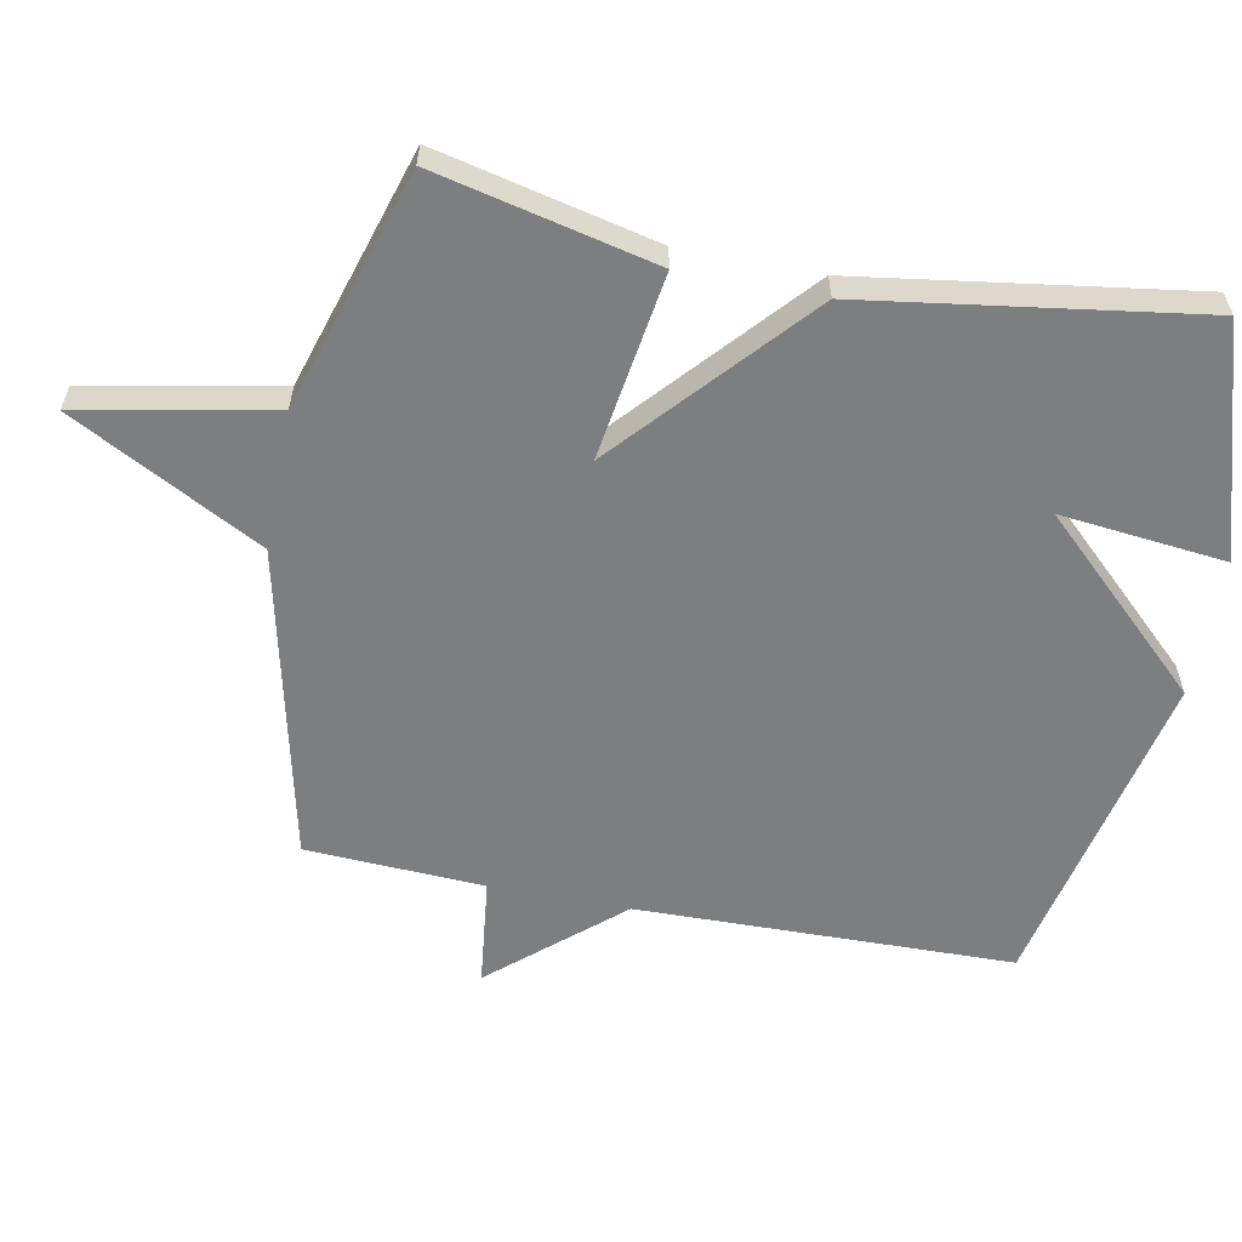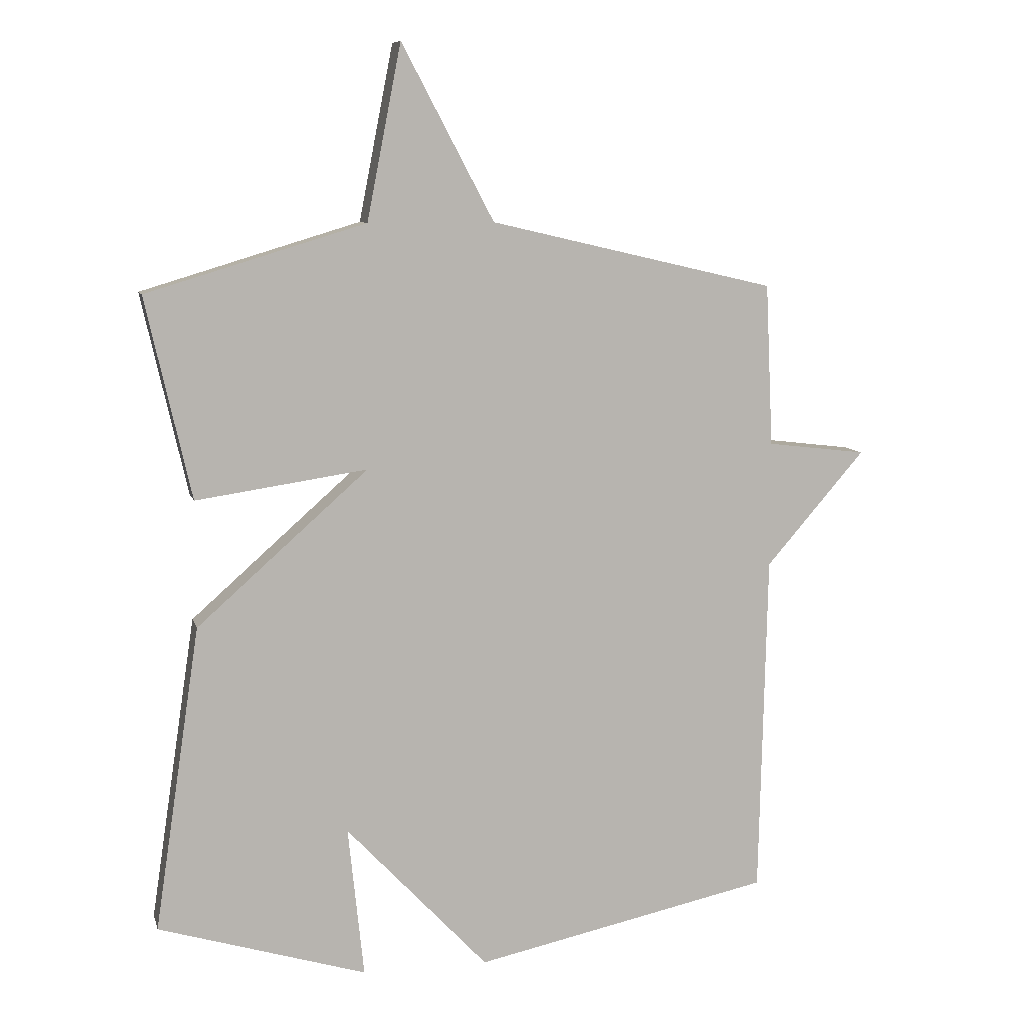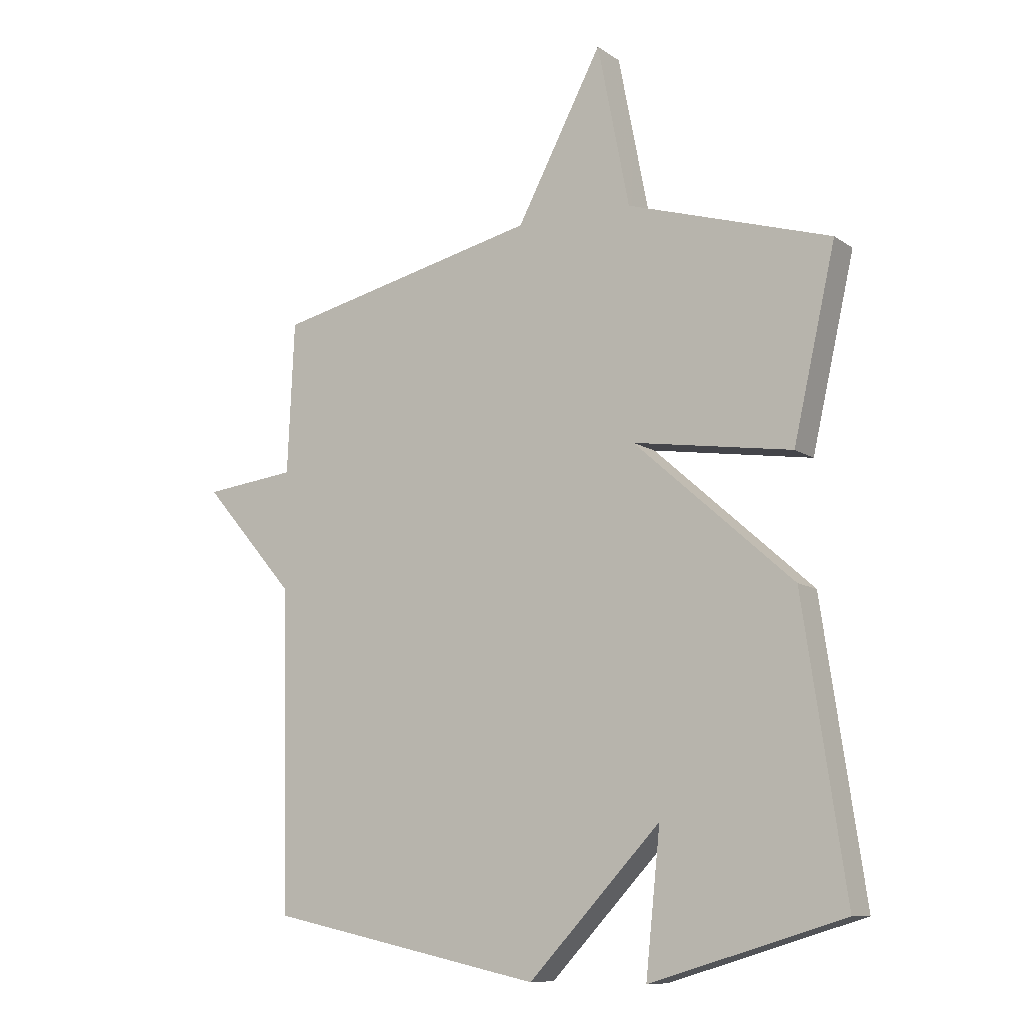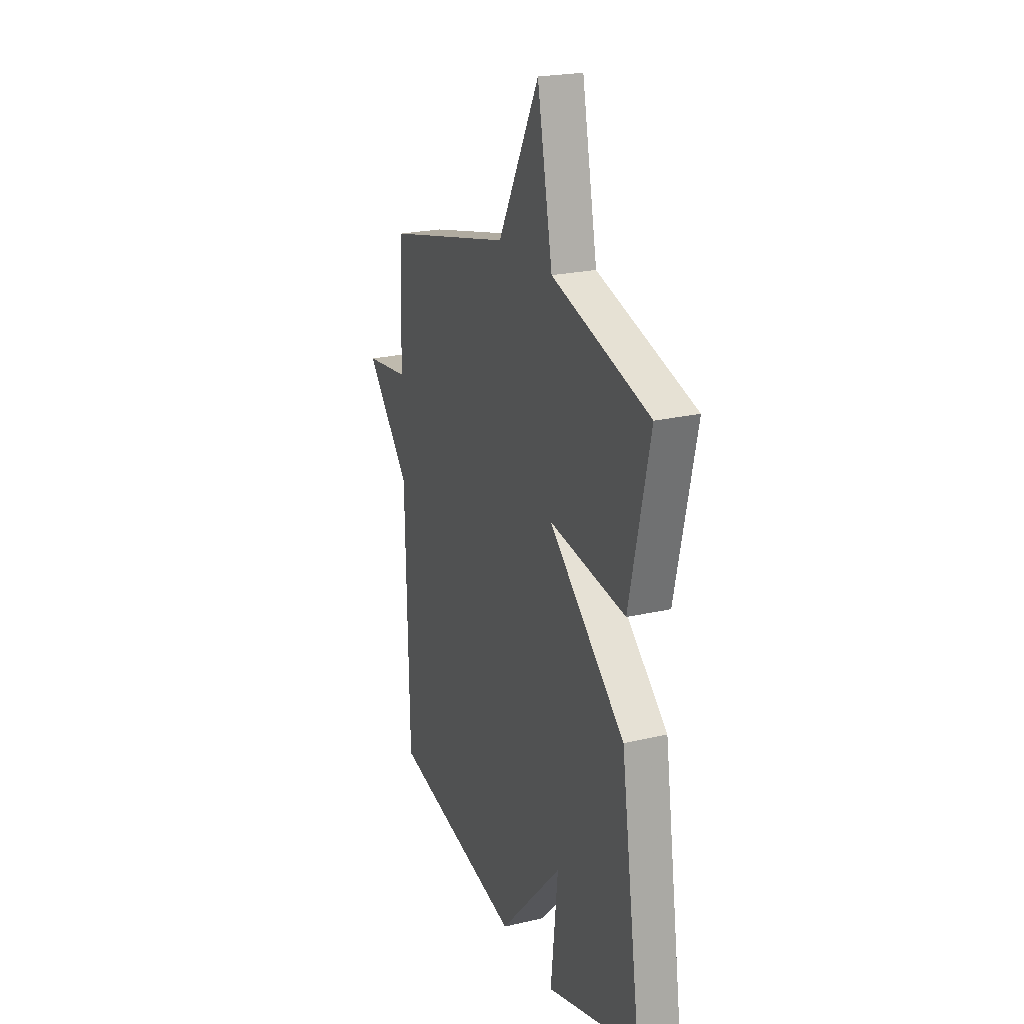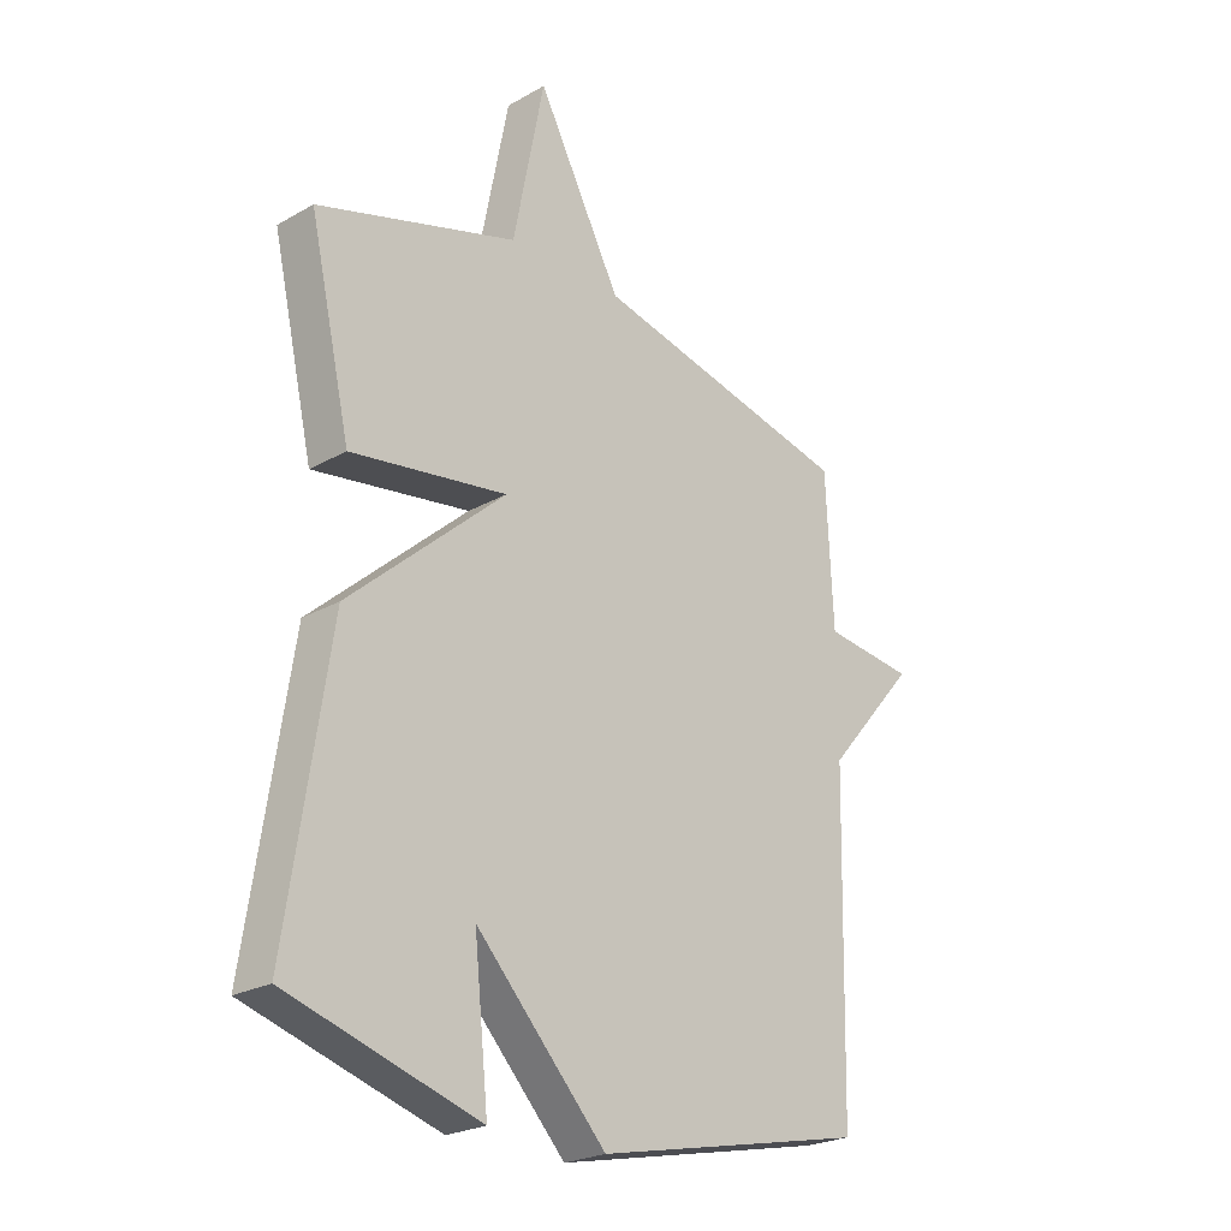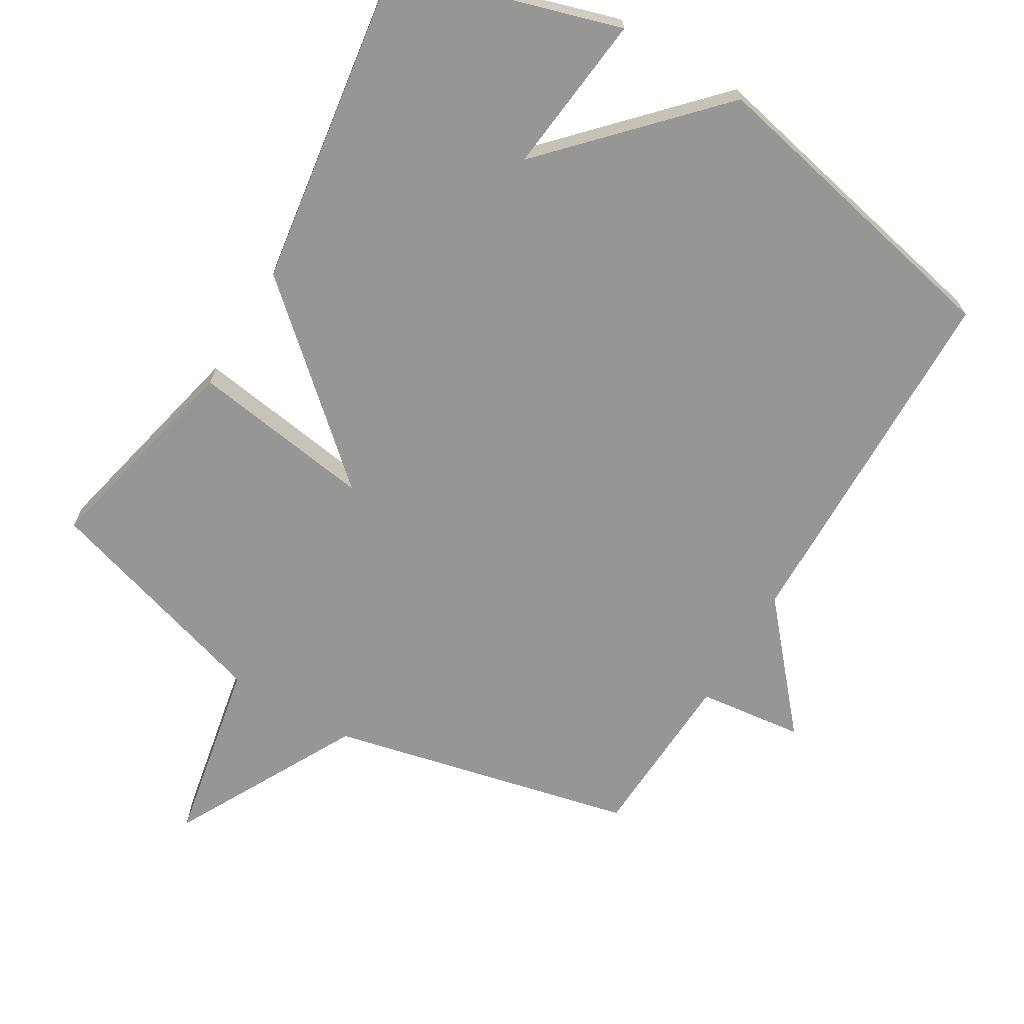
<metadata>
{"format":"obj","ext":"obj","renderer":"f3d","projection":"perspective","resolution":1024,"background":"white","views":[{"elev":-59.3,"azim":78.9,"up":"+Y"},{"elev":8.8,"azim":166.4,"up":"+Z"},{"elev":-10.0,"azim":31.3,"up":"+Z"},{"elev":22.4,"azim":67.9,"up":"+Z"},{"elev":-24.0,"azim":133.3,"up":"+Z"},{"elev":-67.9,"azim":149.1,"up":"+Y"}]}
</metadata>
<code>
v -0.5 0.07 0.5
v -0.047 0.07 0.605
v 0.099 0.07 0.881
v 0.153 0.07 0.605
v 0.5 0.07 0.5
v 0.428 0.07 0.182
v 0.157 0.07 0.222
v 0.428 0.07 -0.018
v 0.5 0.07 -0.5
v 0.17 0.07 -0.6
v 0.195 0.07 -0.361
v -0.03 0.07 -0.6
v -0.5 0.07 -0.5
v -0.512 0.07 0.043
v -0.669 0.07 0.224
v -0.512 0.07 0.243
v -0.5 0 0.5
v -0.047 0 0.605
v 0.099 0 0.881
v 0.153 0 0.605
v 0.5 0 0.5
v 0.428 0 0.182
v 0.157 0 0.222
v 0.428 0 -0.018
v 0.5 0 -0.5
v 0.17 0 -0.6
v 0.195 0 -0.361
v -0.03 0 -0.6
v -0.5 0 -0.5
v -0.512 0 0.043
v -0.669 0 0.224
v -0.512 0 0.243
f 14 15 16
f 16 1 2
f 14 16 2
f 13 14 2
f 12 13 2
f 11 12 2
f 8 9 10 11
f 7 8 11
f 7 11 2 3
f 4 5 6 7
f 3 4 7
f 32 31 30
f 18 17 32
f 18 32 30
f 18 30 29
f 18 29 28
f 18 28 27
f 27 26 25 24
f 27 24 23
f 19 18 27 23
f 23 22 21 20
f 23 20 19
f 1 17 18 2
f 2 18 19 3
f 3 19 20 4
f 4 20 21 5
f 5 21 22 6
f 6 22 23 7
f 7 23 24 8
f 8 24 25 9
f 9 25 26 10
f 10 26 27 11
f 11 27 28 12
f 12 28 29 13
f 13 29 30 14
f 14 30 31 15
f 15 31 32 16
f 16 32 17 1

</code>
